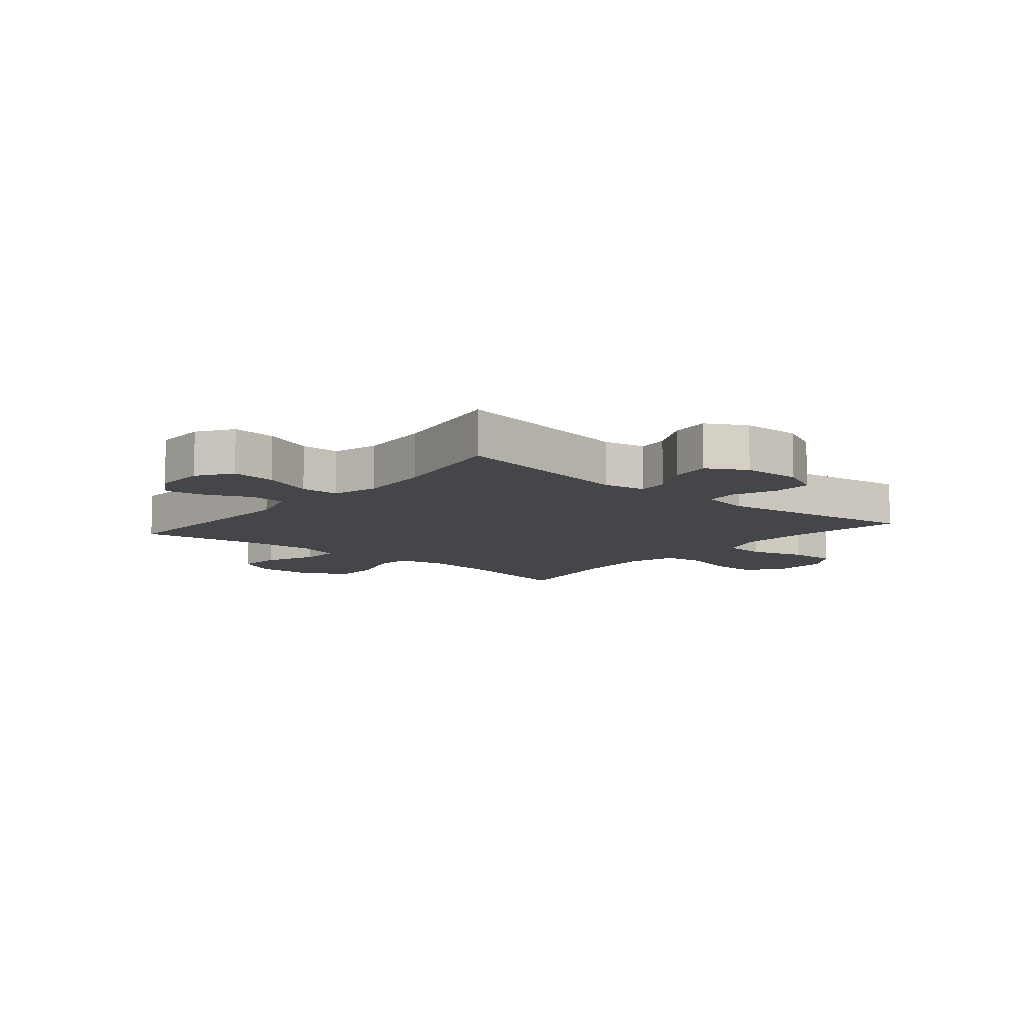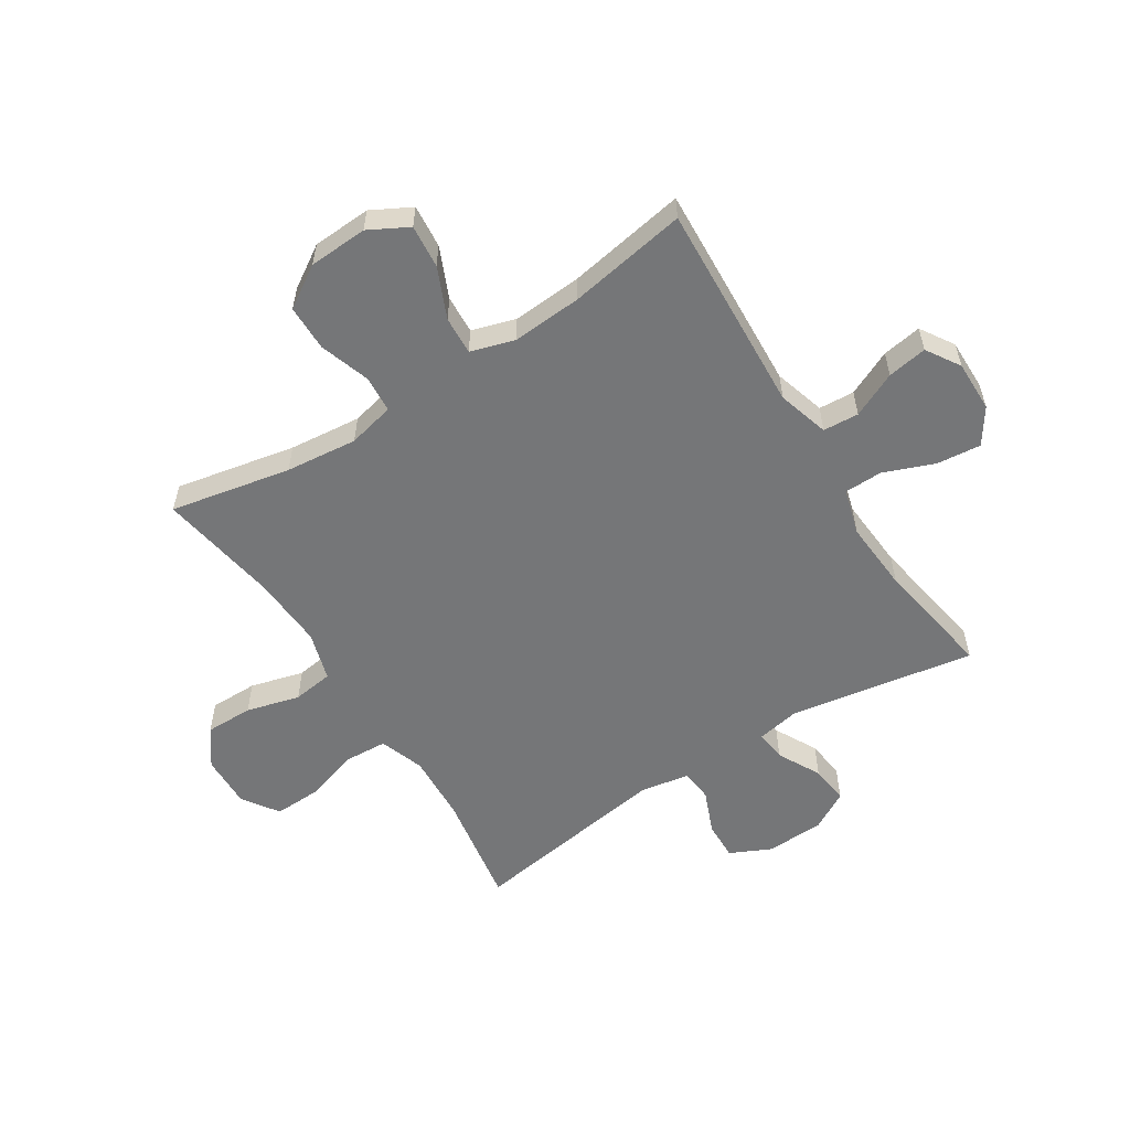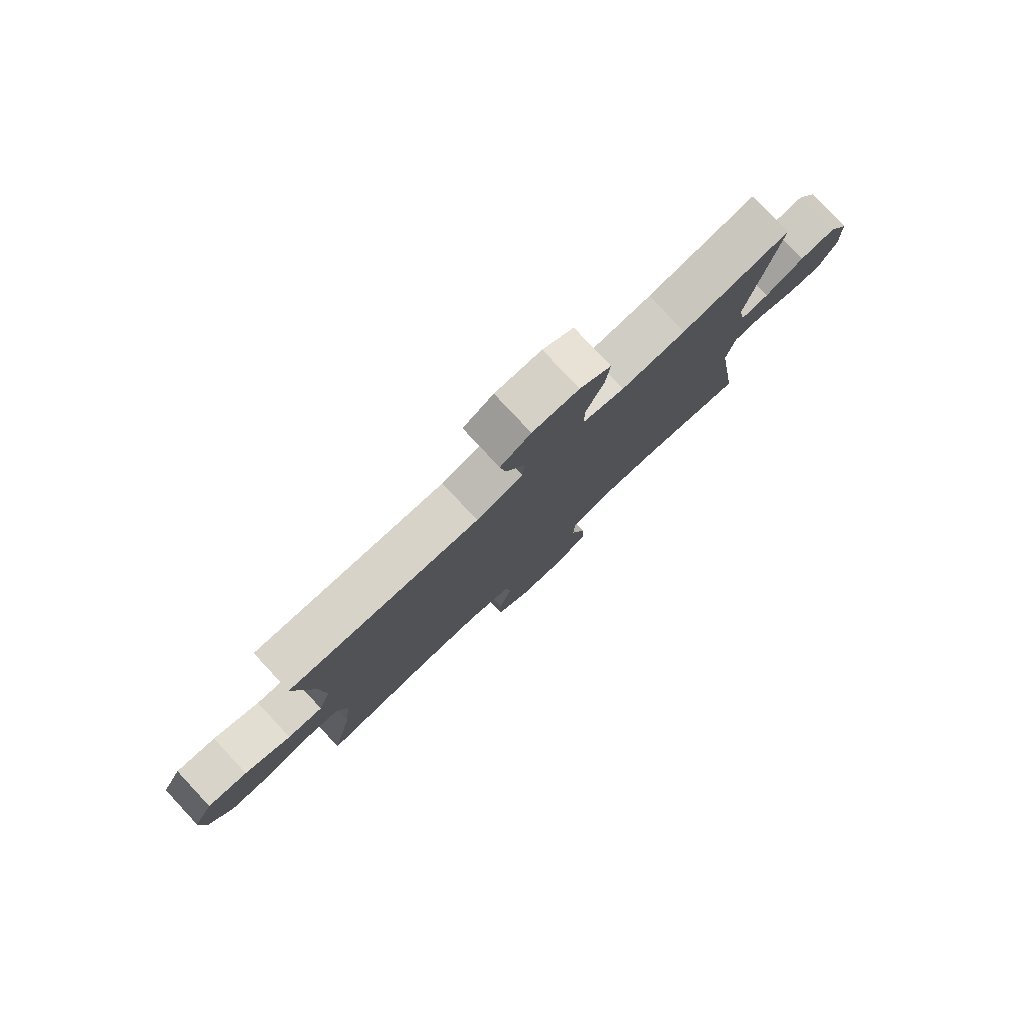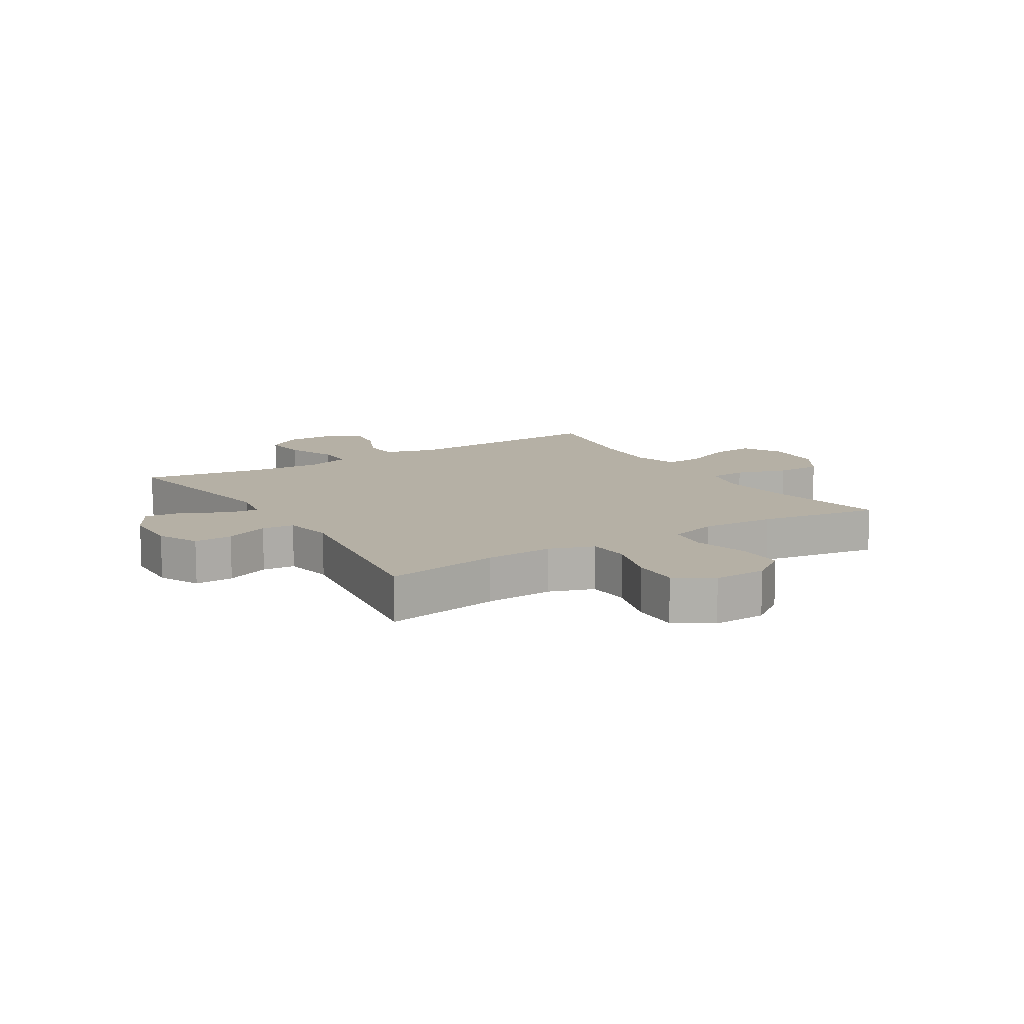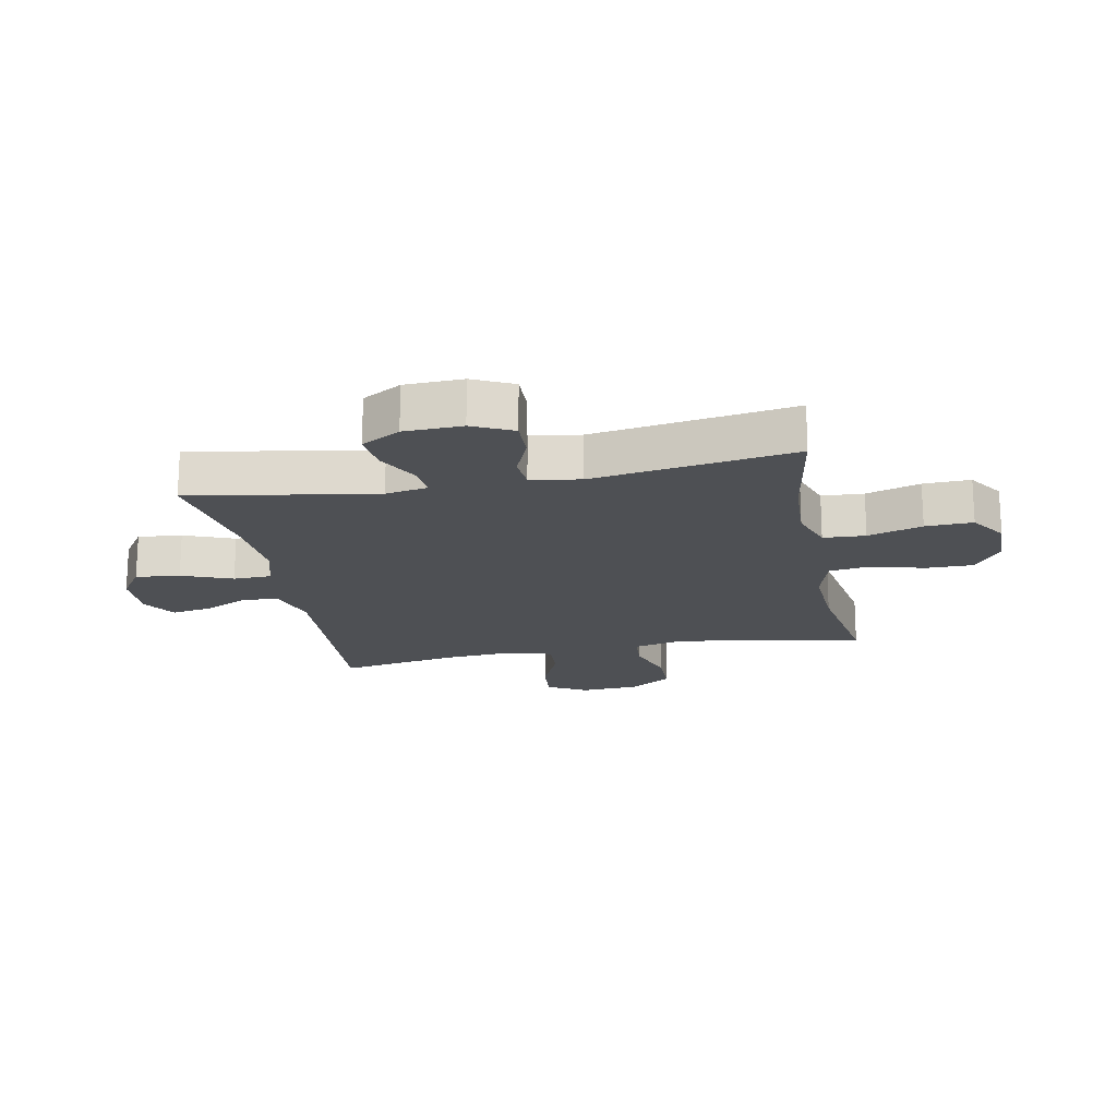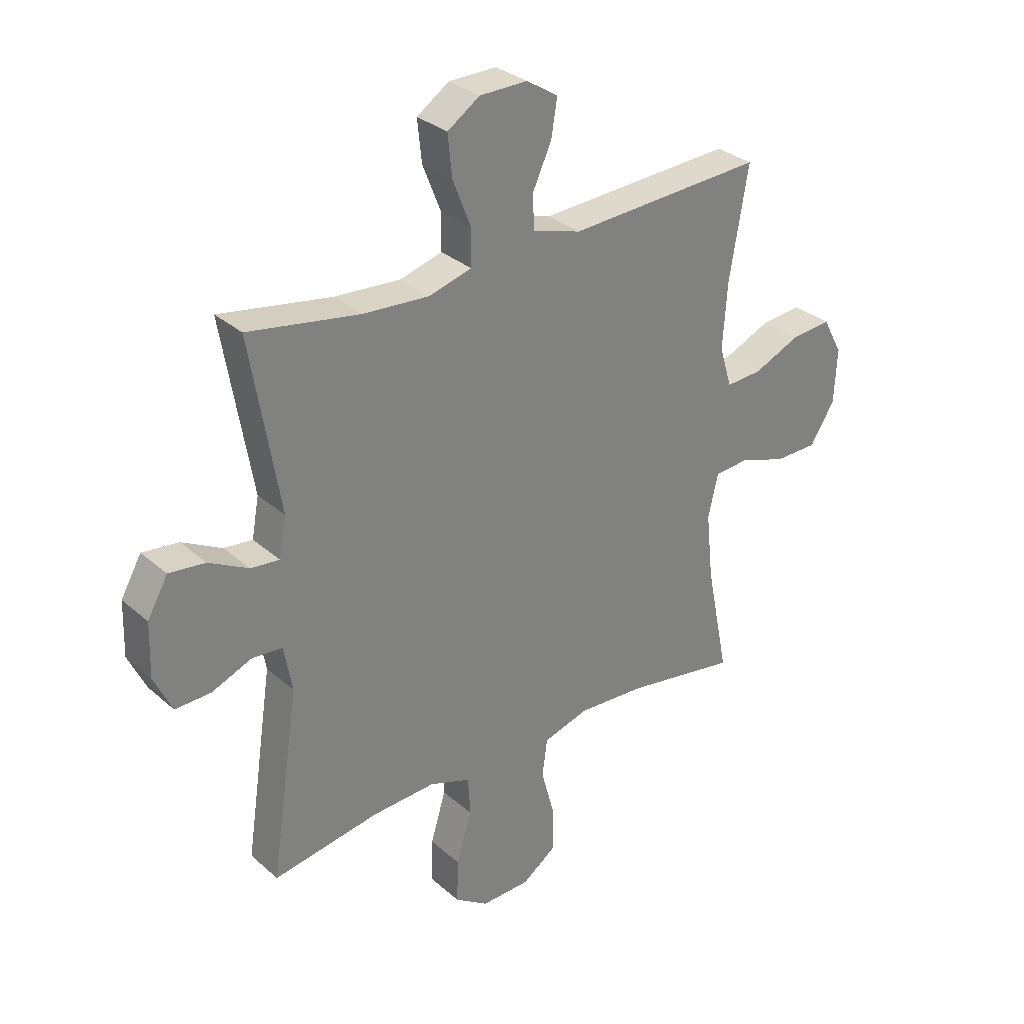
<metadata>
{"format":"obj","ext":"obj","renderer":"f3d","projection":"perspective","resolution":1024,"background":"white","views":[{"elev":-9.9,"azim":49.9,"up":"+Y"},{"elev":-56.8,"azim":-57.4,"up":"+Y"},{"elev":80.0,"azim":-43.1,"up":"+Z"},{"elev":11.7,"azim":148.1,"up":"+Y"},{"elev":-18.9,"azim":101.1,"up":"+Y"},{"elev":30.8,"azim":141.2,"up":"+Z"}]}
</metadata>
<code>
o path6350
v 0.2973 0.0375 0.4677
v 0.1719 0.0375 0.4593
v 0.09154 0.0375 0.4824
v 0.09047 0.0375 0.5495
v 0.1254 0.0375 0.6379
v 0.1334 0.0375 0.7158
v 0.07241 0.0375 0.7572
v -0.01788 0.0375 0.7584
v -0.07708 0.0375 0.7212
v -0.06589 0.0375 0.6515
v -0.02936 0.0375 0.5719
v -0.03358 0.0375 0.5092
v -0.1239 0.0375 0.4826
v -0.4941 0.0375 0.503
v -0.4588 0.0375 0.2939
v -0.4505 0.0375 0.1703
v -0.4739 0.0375 0.09344
v -0.5416 0.0375 0.09751
v -0.6299 0.0375 0.1363
v -0.7062 0.0375 0.1434
v -0.7435 0.0375 0.07414
v -0.738 0.0375 -0.02922
v -0.6915 0.0375 -0.1027
v -0.6106 0.0375 -0.1035
v -0.5218 0.0375 -0.07431
v -0.4568 0.0375 -0.07874
v -0.4378 0.0375 -0.1611
v -0.4512 0.0375 -0.2874
v -0.4941 0.0375 -0.4987
v -0.2819 0.0375 -0.4641
v -0.1539 0.0375 -0.4569
v -0.06822 0.0375 -0.4827
v -0.05866 0.0375 -0.5542
v -0.08415 0.0375 -0.6481
v -0.08482 0.0375 -0.7319
v -0.02022 0.0375 -0.7784
v 0.07231 0.0375 -0.7811
v 0.136 0.0375 -0.7385
v 0.1335 0.0375 -0.6553
v 0.1046 0.0375 -0.5596
v 0.1089 0.0375 -0.4858
v 0.1872 0.0375 -0.4584
v 0.3072 0.0375 -0.4647
v 0.5078 0.0375 -0.4987
v 0.4551 0.0375 -0.1444
v 0.4708 0.0375 -0.05784
v 0.5275 0.0375 -0.05298
v 0.6042 0.0375 -0.08444
v 0.6716 0.0375 -0.08651
v 0.7056 0.0375 -0.01515
v 0.7025 0.0375 0.08696
v 0.6639 0.0375 0.1554
v 0.5955 0.0375 0.1477
v 0.5204 0.0375 0.108
v 0.4662 0.0375 0.1024
v 0.4525 0.0375 0.177
v 0.5078 0.0375 0.503
v 0.2973 -0.0375 0.4677
v 0.1719 -0.0375 0.4593
v 0.09154 -0.0375 0.4824
v 0.09047 -0.0375 0.5495
v 0.1254 -0.0375 0.6379
v 0.1334 -0.0375 0.7158
v 0.07241 -0.0375 0.7572
v -0.01788 -0.0375 0.7584
v -0.07708 -0.0375 0.7212
v -0.06589 -0.0375 0.6515
v -0.02936 -0.0375 0.5719
v -0.03358 -0.0375 0.5092
v -0.1239 -0.0375 0.4826
v -0.4941 -0.0375 0.503
v -0.4588 -0.0375 0.2939
v -0.4505 -0.0375 0.1703
v -0.4739 -0.0375 0.09344
v -0.5416 -0.0375 0.09751
v -0.6299 -0.0375 0.1363
v -0.7062 -0.0375 0.1434
v -0.7435 -0.0375 0.07414
v -0.738 -0.0375 -0.02922
v -0.6915 -0.0375 -0.1027
v -0.6106 -0.0375 -0.1035
v -0.5218 -0.0375 -0.07431
v -0.4568 -0.0375 -0.07874
v -0.4378 -0.0375 -0.1611
v -0.4512 -0.0375 -0.2874
v -0.4941 -0.0375 -0.4987
v -0.2819 -0.0375 -0.4641
v -0.1539 -0.0375 -0.4569
v -0.06822 -0.0375 -0.4827
v -0.05866 -0.0375 -0.5542
v -0.08415 -0.0375 -0.6481
v -0.08482 -0.0375 -0.7319
v -0.02022 -0.0375 -0.7784
v 0.07231 -0.0375 -0.7811
v 0.136 -0.0375 -0.7385
v 0.1335 -0.0375 -0.6553
v 0.1046 -0.0375 -0.5596
v 0.1089 -0.0375 -0.4858
v 0.1872 -0.0375 -0.4584
v 0.3072 -0.0375 -0.4647
v 0.5078 -0.0375 -0.4987
v 0.4551 -0.0375 -0.1444
v 0.4708 -0.0375 -0.05784
v 0.5275 -0.0375 -0.05298
v 0.6042 -0.0375 -0.08444
v 0.6716 -0.0375 -0.08651
v 0.7056 -0.0375 -0.01515
v 0.7025 -0.0375 0.08696
v 0.6639 -0.0375 0.1554
v 0.5955 -0.0375 0.1477
v 0.5204 -0.0375 0.108
v 0.4662 -0.0375 0.1024
v 0.4525 -0.0375 0.177
v 0.5078 -0.0375 0.503
v 0.07241 0.0375 0.7572
v -0.01788 0.0375 0.7584
v -0.07708 0.0375 0.7212
v -0.07708 0.0375 0.7212
v 0.1334 0.0375 0.7158
v 0.1334 0.0375 0.7158
v -0.06589 0.0375 0.6515
v 0.1254 0.0375 0.6379
v -0.02936 0.0375 0.5719
v 0.09047 0.0375 0.5495
v -0.03358 0.0375 0.5092
v -0.03358 0.0375 0.5092
v 0.09154 0.0375 0.4824
v 0.09154 0.0375 0.4824
v -0.1239 0.0375 0.4826
v 0.5078 0.0375 0.503
v 0.5078 0.0375 0.503
v 0.2973 0.0375 0.4677
v -0.4941 0.0375 0.503
v -0.4941 0.0375 0.503
v 0.1719 0.0375 0.4593
v -0.4588 0.0375 0.2939
v 0.4525 0.0375 0.177
v -0.4505 0.0375 0.1703
v 0.4662 0.0375 0.1024
v 0.4662 0.0375 0.1024
v -0.4739 0.0375 0.09344
v -0.4739 0.0375 0.09344
v 0.7025 0.0375 0.08696
v 0.6639 0.0375 0.1554
v 0.6639 0.0375 0.1554
v 0.5955 0.0375 0.1477
v 0.5204 0.0375 0.108
v -0.6299 0.0375 0.1363
v -0.7062 0.0375 0.1434
v -0.7062 0.0375 0.1434
v -0.7435 0.0375 0.07414
v -0.5416 0.0375 0.09751
v 0.7056 0.0375 -0.01515
v -0.738 0.0375 -0.02922
v 0.6716 0.0375 -0.08651
v 0.6716 0.0375 -0.08651
v -0.6915 0.0375 -0.1027
v 0.6042 0.0375 -0.08444
v 0.5275 0.0375 -0.05298
v 0.4708 0.0375 -0.05784
v 0.4708 0.0375 -0.05784
v 0.4551 0.0375 -0.1444
v -0.5218 0.0375 -0.07431
v -0.4568 0.0375 -0.07874
v -0.4568 0.0375 -0.07874
v -0.6106 0.0375 -0.1035
v -0.4378 0.0375 -0.1611
v -0.4512 0.0375 -0.2874
v 0.5078 0.0375 -0.4987
v 0.5078 0.0375 -0.4987
v 0.1872 0.0375 -0.4584
v 0.3072 0.0375 -0.4647
v -0.1539 0.0375 -0.4569
v -0.06822 0.0375 -0.4827
v -0.06822 0.0375 -0.4827
v -0.2819 0.0375 -0.4641
v 0.1089 0.0375 -0.4858
v 0.1089 0.0375 -0.4858
v -0.4941 0.0375 -0.4987
v -0.4941 0.0375 -0.4987
v -0.05866 0.0375 -0.5542
v 0.1046 0.0375 -0.5596
v -0.08415 0.0375 -0.6481
v 0.1335 0.0375 -0.6553
v -0.08482 0.0375 -0.7319
v 0.136 0.0375 -0.7385
v -0.02022 0.0375 -0.7784
v 0.07231 0.0375 -0.7811
v 0.07241 -0.0375 0.7572
v -0.01788 -0.0375 0.7584
v -0.07708 -0.0375 0.7212
v -0.07708 -0.0375 0.7212
v 0.1334 -0.0375 0.7158
v 0.1334 -0.0375 0.7158
v -0.06589 -0.0375 0.6515
v 0.1254 -0.0375 0.6379
v -0.02936 -0.0375 0.5719
v 0.09047 -0.0375 0.5495
v -0.03358 -0.0375 0.5092
v -0.03358 -0.0375 0.5092
v 0.09154 -0.0375 0.4824
v 0.09154 -0.0375 0.4824
v -0.1239 -0.0375 0.4826
v 0.5078 -0.0375 0.503
v 0.5078 -0.0375 0.503
v 0.2973 -0.0375 0.4677
v -0.4941 -0.0375 0.503
v -0.4941 -0.0375 0.503
v 0.1719 -0.0375 0.4593
v -0.4588 -0.0375 0.2939
v 0.4525 -0.0375 0.177
v -0.4505 -0.0375 0.1703
v 0.4662 -0.0375 0.1024
v 0.4662 -0.0375 0.1024
v -0.4739 -0.0375 0.09344
v -0.4739 -0.0375 0.09344
v 0.7025 -0.0375 0.08696
v 0.6639 -0.0375 0.1554
v 0.6639 -0.0375 0.1554
v 0.5955 -0.0375 0.1477
v 0.5204 -0.0375 0.108
v -0.6299 -0.0375 0.1363
v -0.7062 -0.0375 0.1434
v -0.7062 -0.0375 0.1434
v -0.7435 -0.0375 0.07414
v -0.5416 -0.0375 0.09751
v 0.7056 -0.0375 -0.01515
v -0.738 -0.0375 -0.02922
v 0.6716 -0.0375 -0.08651
v 0.6716 -0.0375 -0.08651
v -0.6915 -0.0375 -0.1027
v 0.6042 -0.0375 -0.08444
v 0.5275 -0.0375 -0.05298
v 0.4708 -0.0375 -0.05784
v 0.4708 -0.0375 -0.05784
v 0.4551 -0.0375 -0.1444
v -0.5218 -0.0375 -0.07431
v -0.4568 -0.0375 -0.07874
v -0.4568 -0.0375 -0.07874
v -0.6106 -0.0375 -0.1035
v -0.4378 -0.0375 -0.1611
v -0.4512 -0.0375 -0.2874
v 0.5078 -0.0375 -0.4987
v 0.5078 -0.0375 -0.4987
v 0.1872 -0.0375 -0.4584
v 0.3072 -0.0375 -0.4647
v -0.1539 -0.0375 -0.4569
v -0.06822 -0.0375 -0.4827
v -0.06822 -0.0375 -0.4827
v -0.2819 -0.0375 -0.4641
v 0.1089 -0.0375 -0.4858
v 0.1089 -0.0375 -0.4858
v -0.4941 -0.0375 -0.4987
v -0.4941 -0.0375 -0.4987
v -0.05866 -0.0375 -0.5542
v 0.1046 -0.0375 -0.5596
v -0.08415 -0.0375 -0.6481
v 0.1335 -0.0375 -0.6553
v -0.08482 -0.0375 -0.7319
v 0.136 -0.0375 -0.7385
v -0.02022 -0.0375 -0.7784
v 0.07231 -0.0375 -0.7811
f 257 256 255
f 193 189 196
f 217 221 227
f 227 221 233
f 236 241 247
f 232 227 233
f 257 261 258
f 213 238 234
f 197 196 195
f 251 255 256
f 229 227 232
f 250 241 242
f 258 262 260
f 256 257 258
f 261 257 259
f 251 248 255
f 233 213 234
f 237 226 240
f 191 195 190
f 247 241 250
f 190 195 189
f 212 201 203
f 198 199 201
f 210 212 203
f 212 238 201
f 221 217 220
f 226 228 240
f 215 237 238
f 258 261 262
f 215 238 212
f 198 197 199
f 211 209 213
f 240 228 231
f 206 209 211
f 189 195 196
f 223 225 222
f 221 213 233
f 210 203 207
f 234 241 236
f 222 228 226
f 196 197 198
f 245 248 251
f 250 242 253
f 201 238 209
f 234 238 241
f 226 237 215
f 236 247 248
f 218 220 217
f 225 228 222
f 206 211 204
f 236 248 245
f 199 203 201
f 209 238 213
f 236 245 246
f 236 246 243
f 7 8 65 64
f 8 118 192 65
f 120 7 64 194
f 9 10 67 66
f 5 6 63 62
f 10 11 68 67
f 4 5 62 61
f 11 126 200 68
f 128 4 61 202
f 12 13 70 69
f 131 1 58 205
f 13 134 208 70
f 2 3 60 59
f 1 2 59 58
f 14 15 72 71
f 56 57 114 113
f 15 16 73 72
f 140 56 113 214
f 16 142 216 73
f 51 145 219 108
f 52 53 110 109
f 53 54 111 110
f 19 150 224 76
f 20 21 78 77
f 18 19 76 75
f 54 55 112 111
f 17 18 75 74
f 50 51 108 107
f 21 22 79 78
f 156 50 107 230
f 22 23 80 79
f 48 49 106 105
f 47 48 105 104
f 161 47 104 235
f 45 46 103 102
f 25 165 239 82
f 24 25 82 81
f 23 24 81 80
f 26 27 84 83
f 27 28 85 84
f 170 45 102 244
f 42 43 100 99
f 31 175 249 88
f 30 31 88 87
f 178 42 99 252
f 180 30 87 254
f 28 29 86 85
f 32 33 90 89
f 40 41 98 97
f 43 44 101 100
f 33 34 91 90
f 39 40 97 96
f 34 35 92 91
f 38 39 96 95
f 35 36 93 92
f 37 38 95 94
f 36 37 94 93
f 183 181 182
f 119 122 115
f 143 153 147
f 153 159 147
f 162 173 167
f 158 159 153
f 183 184 187
f 139 160 164
f 123 121 122
f 177 182 181
f 155 158 153
f 176 168 167
f 184 186 188
f 182 184 183
f 187 185 183
f 177 181 174
f 159 160 139
f 163 166 152
f 117 116 121
f 173 176 167
f 116 115 121
f 138 129 127
f 124 127 125
f 136 129 138
f 138 127 164
f 147 146 143
f 152 166 154
f 141 164 163
f 184 188 187
f 141 138 164
f 124 125 123
f 137 139 135
f 166 157 154
f 132 137 135
f 115 122 121
f 149 148 151
f 147 159 139
f 136 133 129
f 160 162 167
f 148 152 154
f 122 124 123
f 171 177 174
f 176 179 168
f 127 135 164
f 160 167 164
f 152 141 163
f 162 174 173
f 144 143 146
f 151 148 154
f 132 130 137
f 162 171 174
f 125 127 129
f 135 139 164
f 162 172 171
f 162 169 172

</code>
